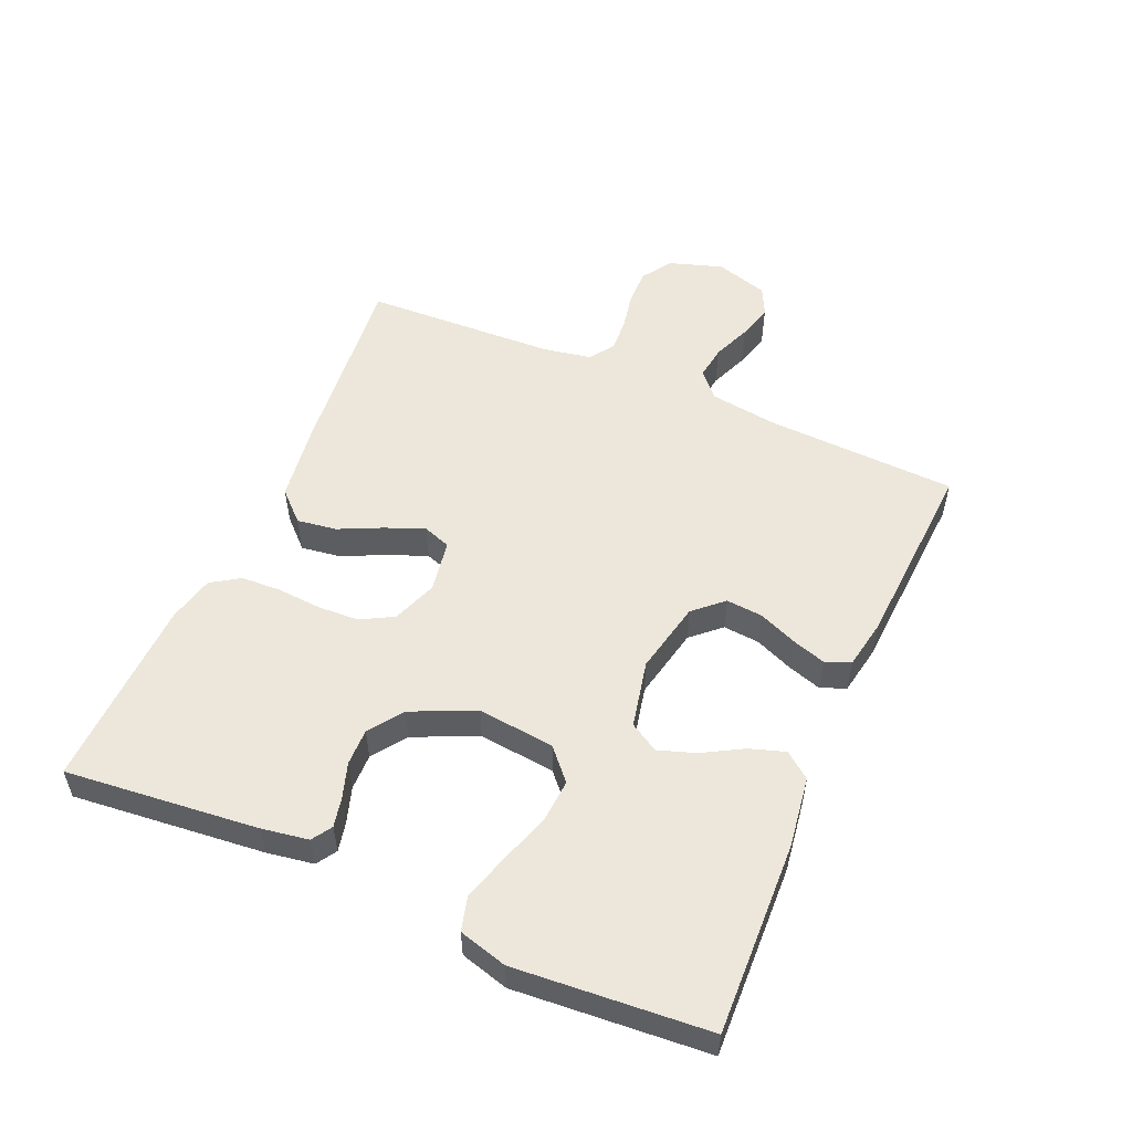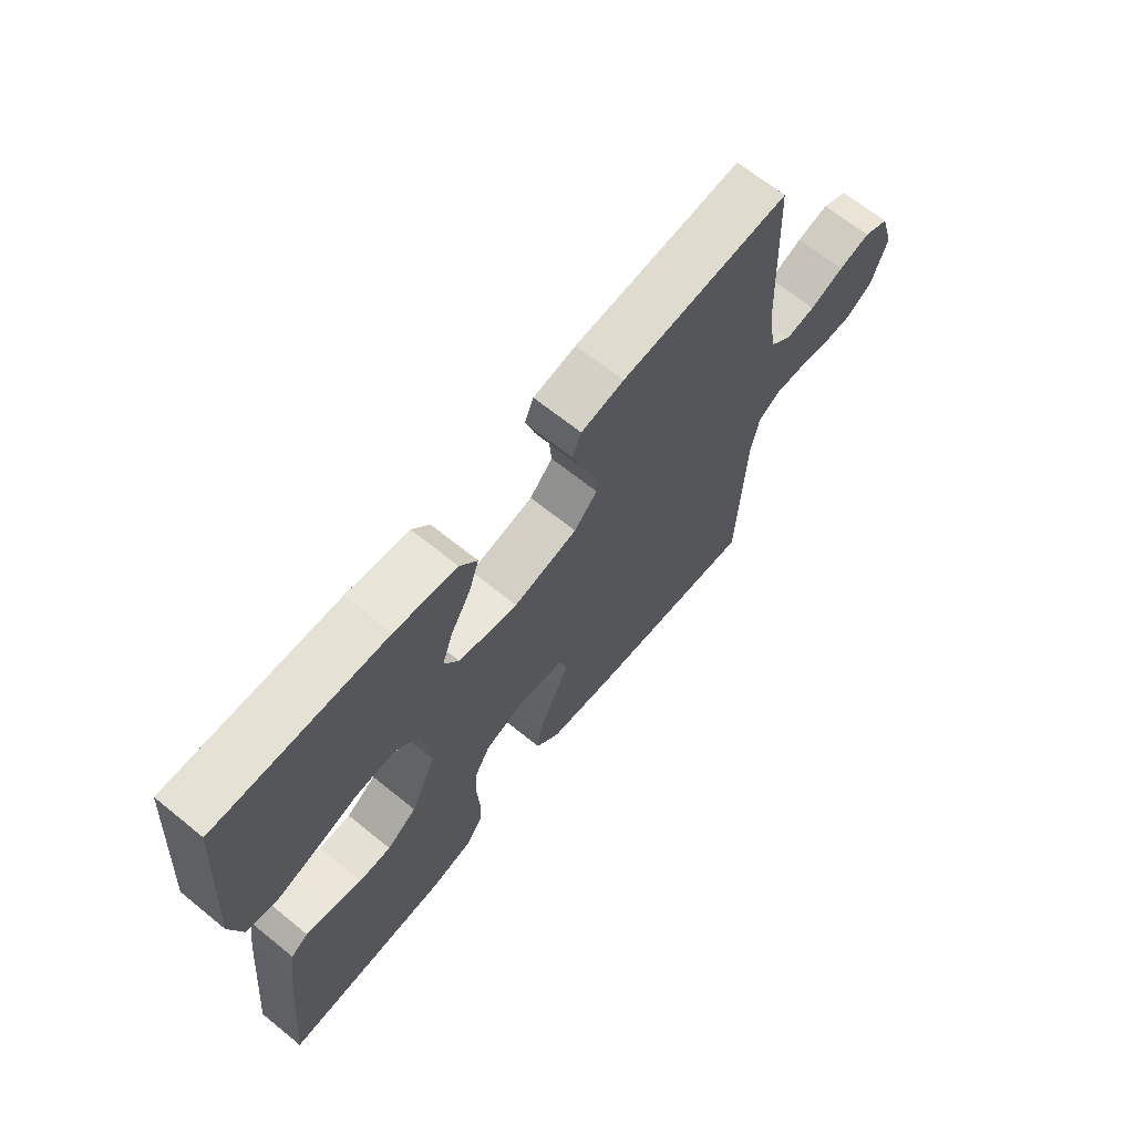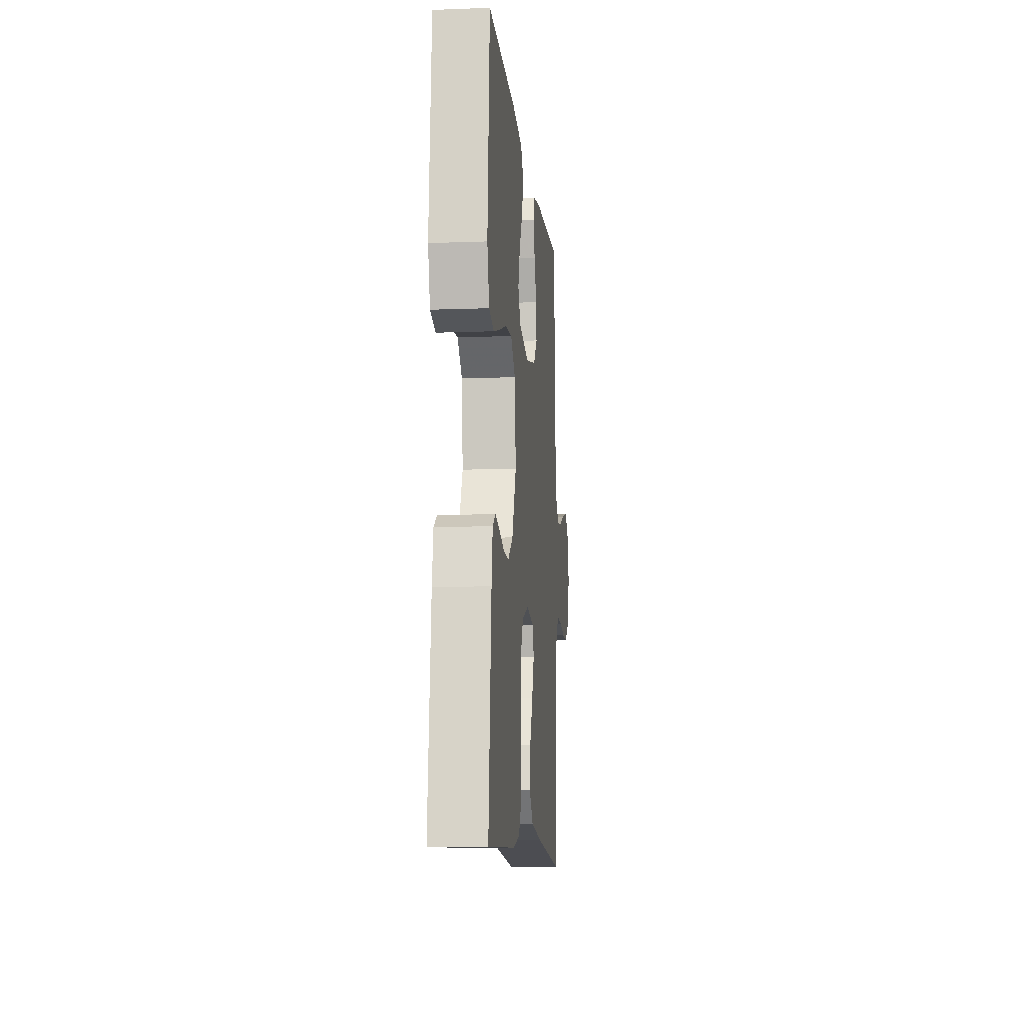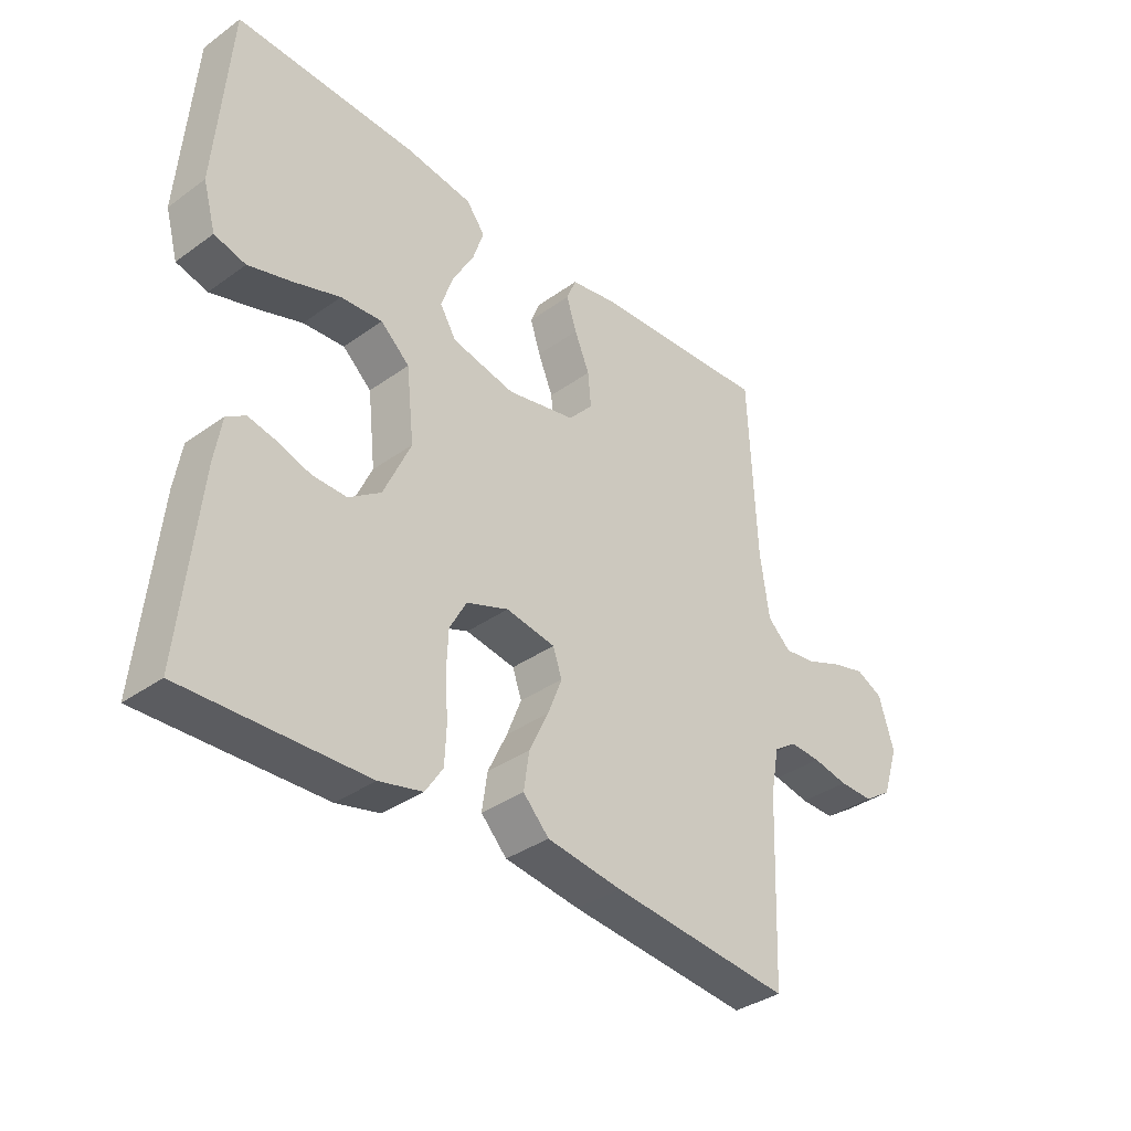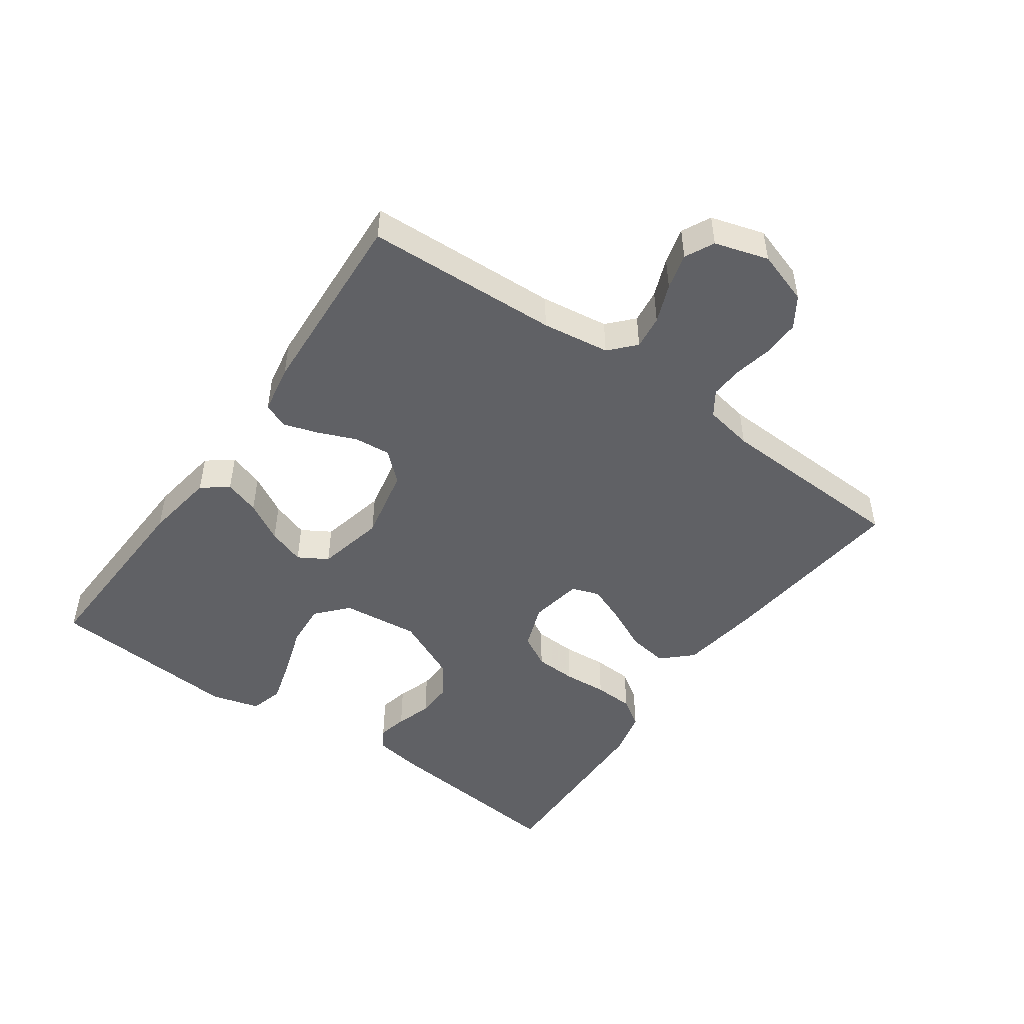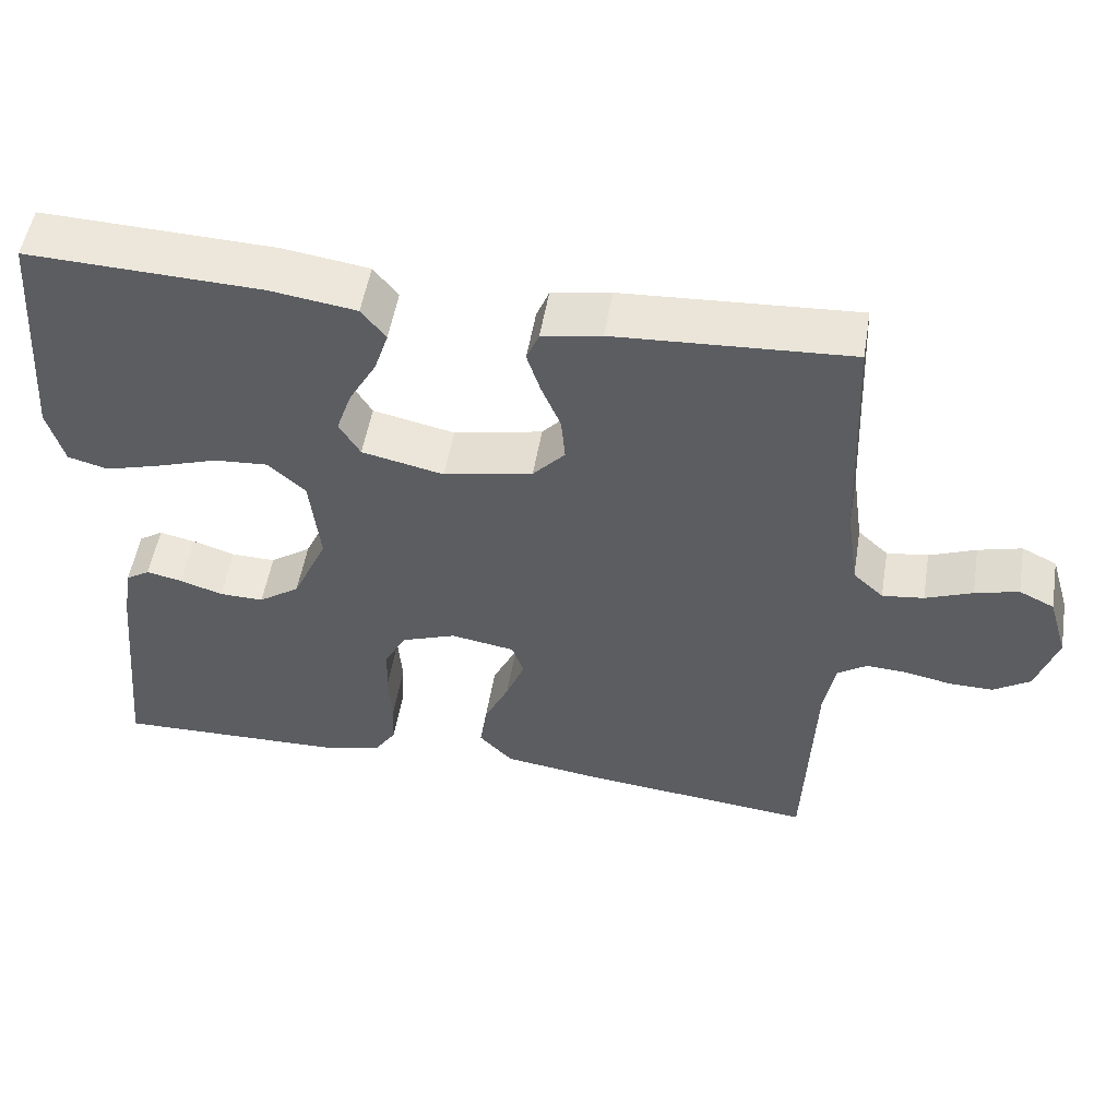
<metadata>
{"format":"obj","ext":"obj","renderer":"f3d","projection":"perspective","resolution":1024,"background":"white","views":[{"elev":53.5,"azim":-66.5,"up":"+Y"},{"elev":66.8,"azim":-50.9,"up":"+Z"},{"elev":-10.4,"azim":-84.5,"up":"+Z"},{"elev":-36.0,"azim":-46.8,"up":"+Z"},{"elev":-48.2,"azim":54.6,"up":"+Y"},{"elev":52.5,"azim":9.5,"up":"+Z"}]}
</metadata>
<code>
v 0.5 0.07 0.5
v 0.513 0.07 0.2
v 0.528 0.07 0.095
v 0.567 0.07 0.059
v 0.62 0.07 0.066
v 0.68 0.07 0.09
v 0.736 0.07 0.105
v 0.781 0.07 0.083
v 0.806 0.07 0
v 0.779 0.07 -0.083
v 0.732 0.07 -0.114
v 0.675 0.07 -0.113
v 0.616 0.07 -0.101
v 0.564 0.07 -0.098
v 0.526 0.07 -0.124
v 0.512 0.07 -0.2
v 0.5 0.07 -0.5
v 0.2 0.07 -0.469
v 0.075 0.07 -0.451
v 0.032 0.07 -0.406
v 0.041 0.07 -0.344
v 0.073 0.07 -0.277
v 0.097 0.07 -0.216
v 0.082 0.07 -0.173
v 0 0.07 -0.159
v -0.07 0.07 -0.185
v -0.098 0.07 -0.236
v -0.101 0.07 -0.301
v -0.096 0.07 -0.369
v -0.099 0.07 -0.431
v -0.128 0.07 -0.475
v -0.2 0.07 -0.492
v -0.5 0.07 -0.5
v -0.47 0.07 -0.2
v -0.458 0.07 -0.127
v -0.427 0.07 -0.107
v -0.381 0.07 -0.117
v -0.326 0.07 -0.135
v -0.269 0.07 -0.136
v -0.216 0.07 -0.099
v -0.171 0.07 0
v -0.184 0.07 0.12
v -0.232 0.07 0.163
v -0.301 0.07 0.158
v -0.378 0.07 0.132
v -0.45 0.07 0.111
v -0.502 0.07 0.125
v -0.523 0.07 0.2
v -0.5 0.07 0.5
v -0.2 0.07 0.489
v -0.09 0.07 0.473
v -0.059 0.07 0.433
v -0.077 0.07 0.378
v -0.112 0.07 0.316
v -0.132 0.07 0.258
v -0.105 0.07 0.213
v 0 0.07 0.19
v 0.114 0.07 0.214
v 0.155 0.07 0.259
v 0.15 0.07 0.316
v 0.125 0.07 0.376
v 0.108 0.07 0.429
v 0.124 0.07 0.468
v 0.2 0.07 0.482
v 0.5 0 0.5
v 0.513 0 0.2
v 0.528 0 0.095
v 0.567 0 0.059
v 0.62 0 0.066
v 0.68 0 0.09
v 0.736 0 0.105
v 0.781 0 0.083
v 0.806 0 0
v 0.779 0 -0.083
v 0.732 0 -0.114
v 0.675 0 -0.113
v 0.616 0 -0.101
v 0.564 0 -0.098
v 0.526 0 -0.124
v 0.512 0 -0.2
v 0.5 0 -0.5
v 0.2 0 -0.469
v 0.075 0 -0.451
v 0.032 0 -0.406
v 0.041 0 -0.344
v 0.073 0 -0.277
v 0.097 0 -0.216
v 0.082 0 -0.173
v 0 0 -0.159
v -0.07 0 -0.185
v -0.098 0 -0.236
v -0.101 0 -0.301
v -0.096 0 -0.369
v -0.099 0 -0.431
v -0.128 0 -0.475
v -0.2 0 -0.492
v -0.5 0 -0.5
v -0.47 0 -0.2
v -0.458 0 -0.127
v -0.427 0 -0.107
v -0.381 0 -0.117
v -0.326 0 -0.135
v -0.269 0 -0.136
v -0.216 0 -0.099
v -0.171 0 0
v -0.184 0 0.12
v -0.232 0 0.163
v -0.301 0 0.158
v -0.378 0 0.132
v -0.45 0 0.111
v -0.502 0 0.125
v -0.523 0 0.2
v -0.5 0 0.5
v -0.2 0 0.489
v -0.09 0 0.473
v -0.059 0 0.433
v -0.077 0 0.378
v -0.112 0 0.316
v -0.132 0 0.258
v -0.105 0 0.213
v 0 0 0.19
v 0.114 0 0.214
v 0.155 0 0.259
v 0.15 0 0.316
v 0.125 0 0.376
v 0.108 0 0.429
v 0.124 0 0.468
v 0.2 0 0.482
f 64 1 2
f 63 64 2
f 62 63 2
f 61 62 2
f 60 61 2
f 59 60 2 3
f 58 59 3 4
f 57 58 4
f 56 57 4
f 52 53 54
f 51 52 54
f 50 51 54
f 49 50 54
f 48 49 54
f 47 48 54
f 46 47 54
f 45 46 54
f 44 45 54
f 43 44 54 55
f 42 43 55 56
f 36 37 38
f 35 36 38
f 34 35 38
f 33 34 38
f 32 33 38
f 31 32 38
f 30 31 38
f 29 30 38
f 28 29 38
f 27 28 38 39
f 26 27 39 40
f 20 21 22
f 19 20 22
f 18 19 22
f 17 18 22
f 16 17 22
f 15 16 22 23
f 14 15 23 24
f 11 12 13
f 10 11 13
f 9 10 13
f 8 9 13
f 7 8 13
f 6 7 13
f 5 6 13
f 4 5 13 14
f 14 24 25
f 4 14 25
f 56 4 25
f 42 56 25
f 41 42 25
f 25 26 40 41
f 66 65 128
f 66 128 127
f 66 127 126
f 66 126 125
f 66 125 124
f 67 66 124 123
f 68 67 123 122
f 68 122 121
f 68 121 120
f 118 117 116
f 118 116 115
f 118 115 114
f 118 114 113
f 118 113 112
f 118 112 111
f 118 111 110
f 118 110 109
f 118 109 108
f 119 118 108 107
f 120 119 107 106
f 102 101 100
f 102 100 99
f 102 99 98
f 102 98 97
f 102 97 96
f 102 96 95
f 102 95 94
f 102 94 93
f 102 93 92
f 103 102 92 91
f 104 103 91 90
f 86 85 84
f 86 84 83
f 86 83 82
f 86 82 81
f 86 81 80
f 87 86 80 79
f 88 87 79 78
f 77 76 75
f 77 75 74
f 77 74 73
f 77 73 72
f 77 72 71
f 77 71 70
f 77 70 69
f 78 77 69 68
f 89 88 78
f 89 78 68
f 89 68 120
f 89 120 106
f 89 106 105
f 105 104 90 89
f 1 65 66 2
f 2 66 67 3
f 3 67 68 4
f 4 68 69 5
f 5 69 70 6
f 6 70 71 7
f 7 71 72 8
f 8 72 73 9
f 9 73 74 10
f 10 74 75 11
f 11 75 76 12
f 12 76 77 13
f 13 77 78 14
f 14 78 79 15
f 15 79 80 16
f 16 80 81 17
f 17 81 82 18
f 18 82 83 19
f 19 83 84 20
f 20 84 85 21
f 21 85 86 22
f 22 86 87 23
f 23 87 88 24
f 24 88 89 25
f 25 89 90 26
f 26 90 91 27
f 27 91 92 28
f 28 92 93 29
f 29 93 94 30
f 30 94 95 31
f 31 95 96 32
f 32 96 97 33
f 33 97 98 34
f 34 98 99 35
f 35 99 100 36
f 36 100 101 37
f 37 101 102 38
f 38 102 103 39
f 39 103 104 40
f 40 104 105 41
f 41 105 106 42
f 42 106 107 43
f 43 107 108 44
f 44 108 109 45
f 45 109 110 46
f 46 110 111 47
f 47 111 112 48
f 48 112 113 49
f 49 113 114 50
f 50 114 115 51
f 51 115 116 52
f 52 116 117 53
f 53 117 118 54
f 54 118 119 55
f 55 119 120 56
f 56 120 121 57
f 57 121 122 58
f 58 122 123 59
f 59 123 124 60
f 60 124 125 61
f 61 125 126 62
f 62 126 127 63
f 63 127 128 64
f 64 128 65 1

</code>
